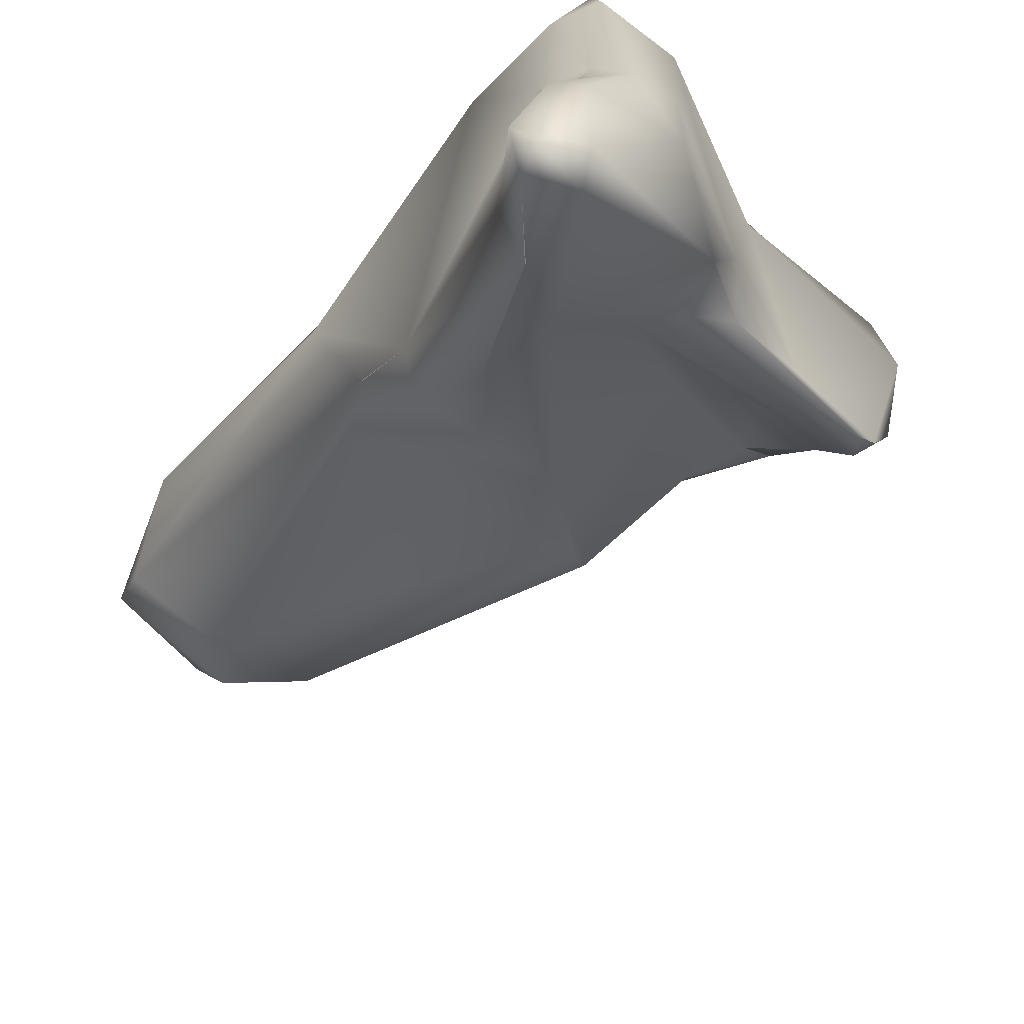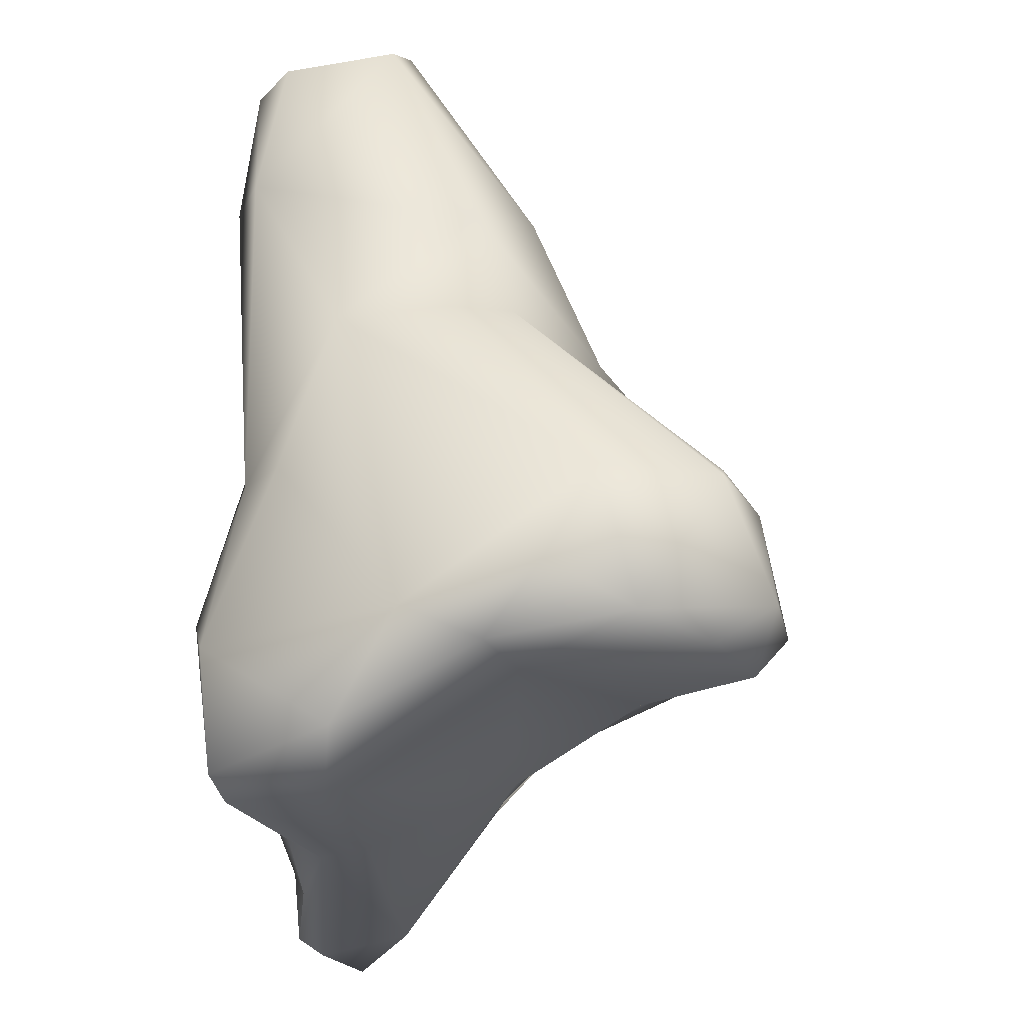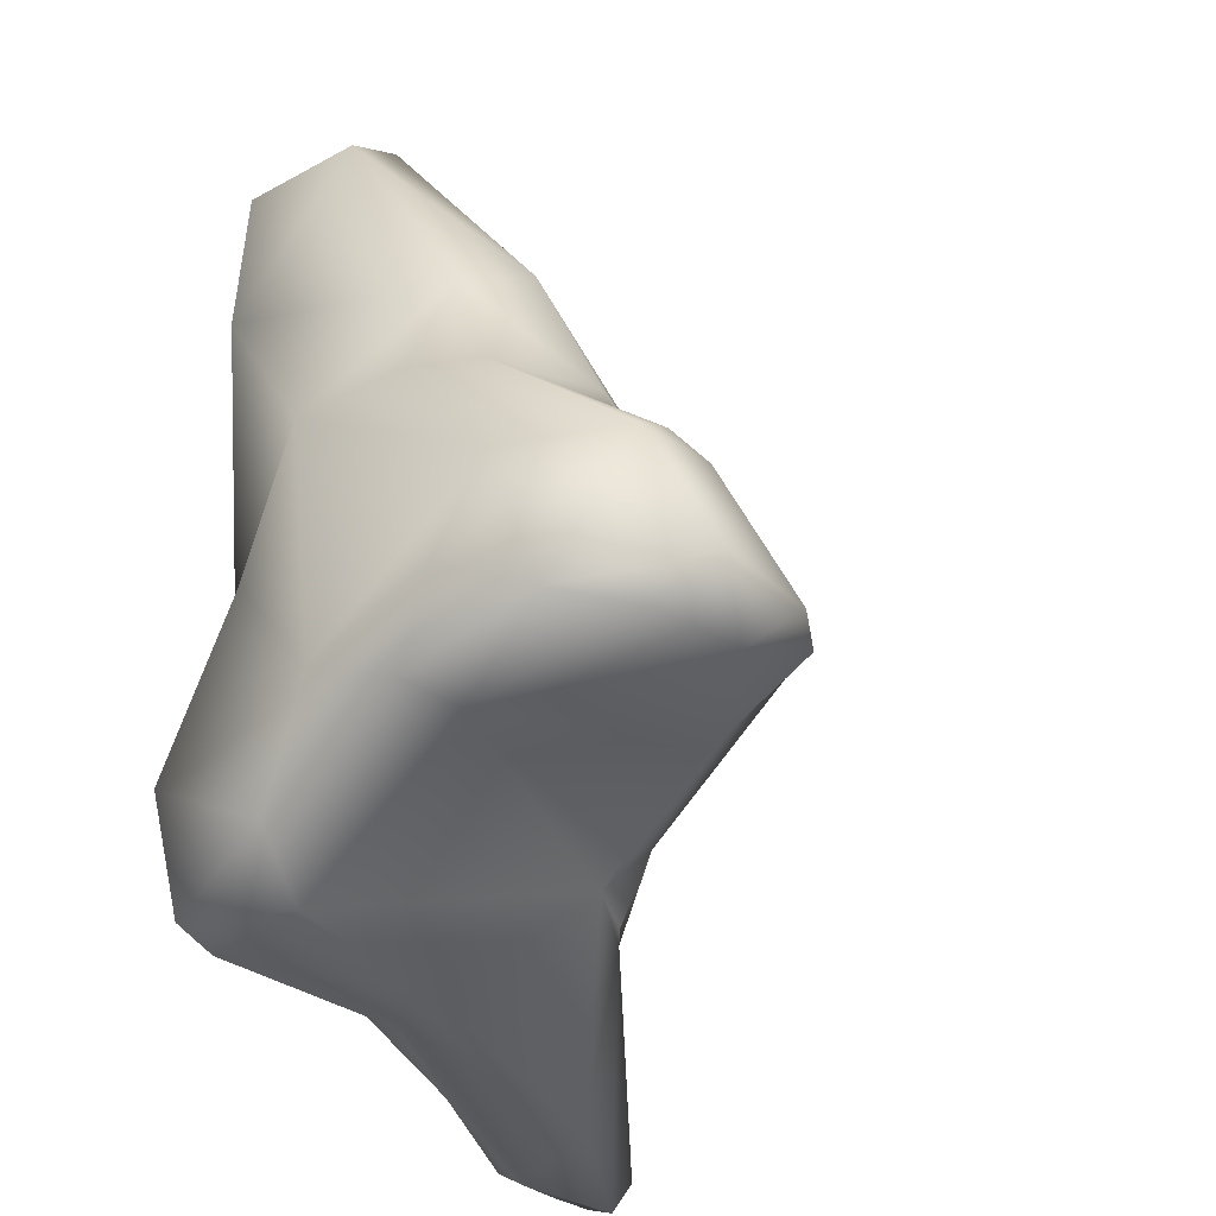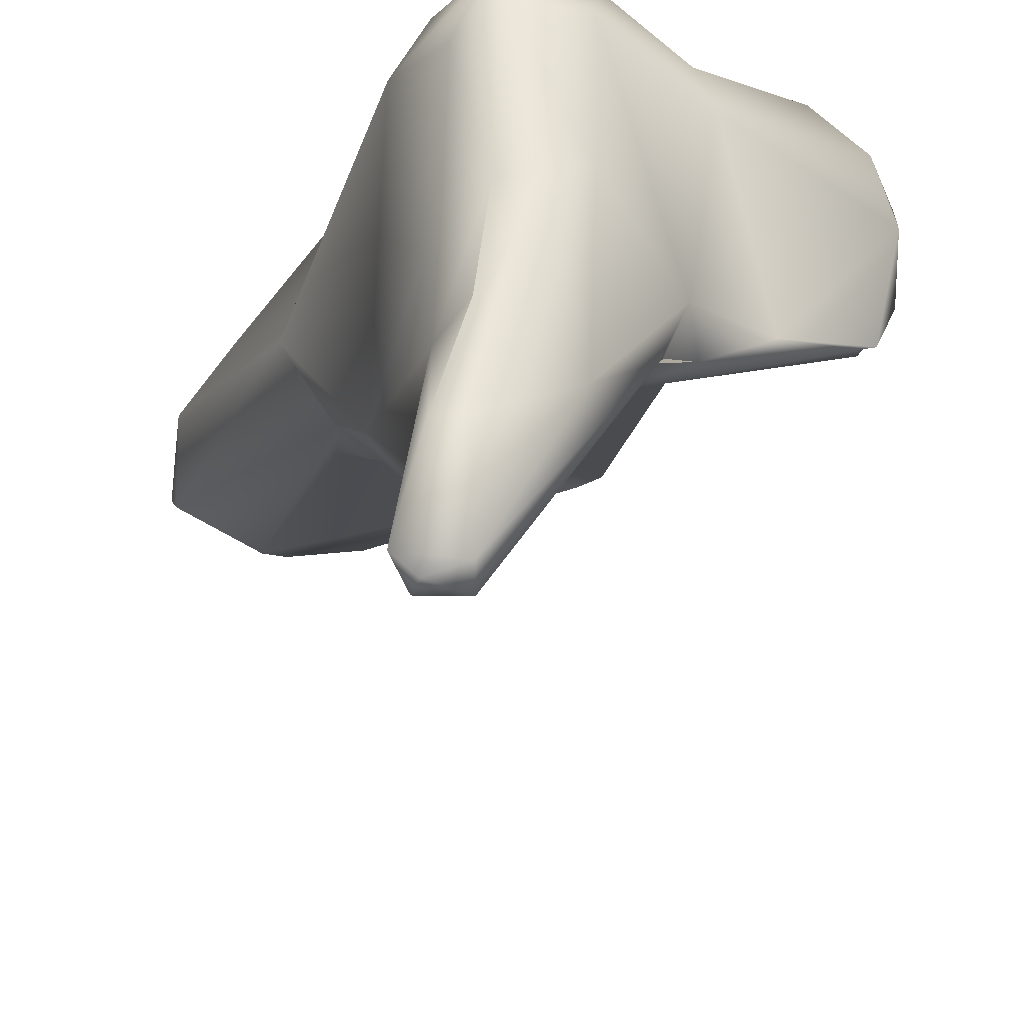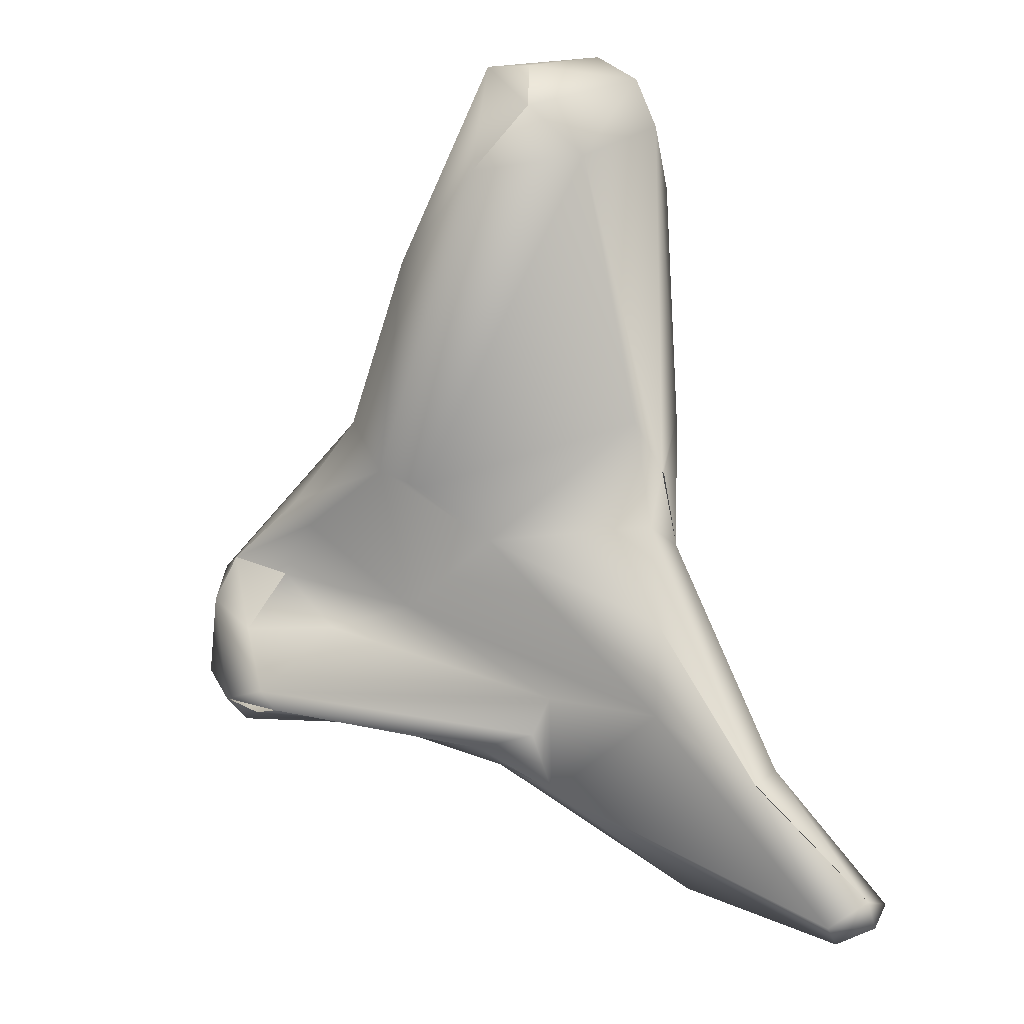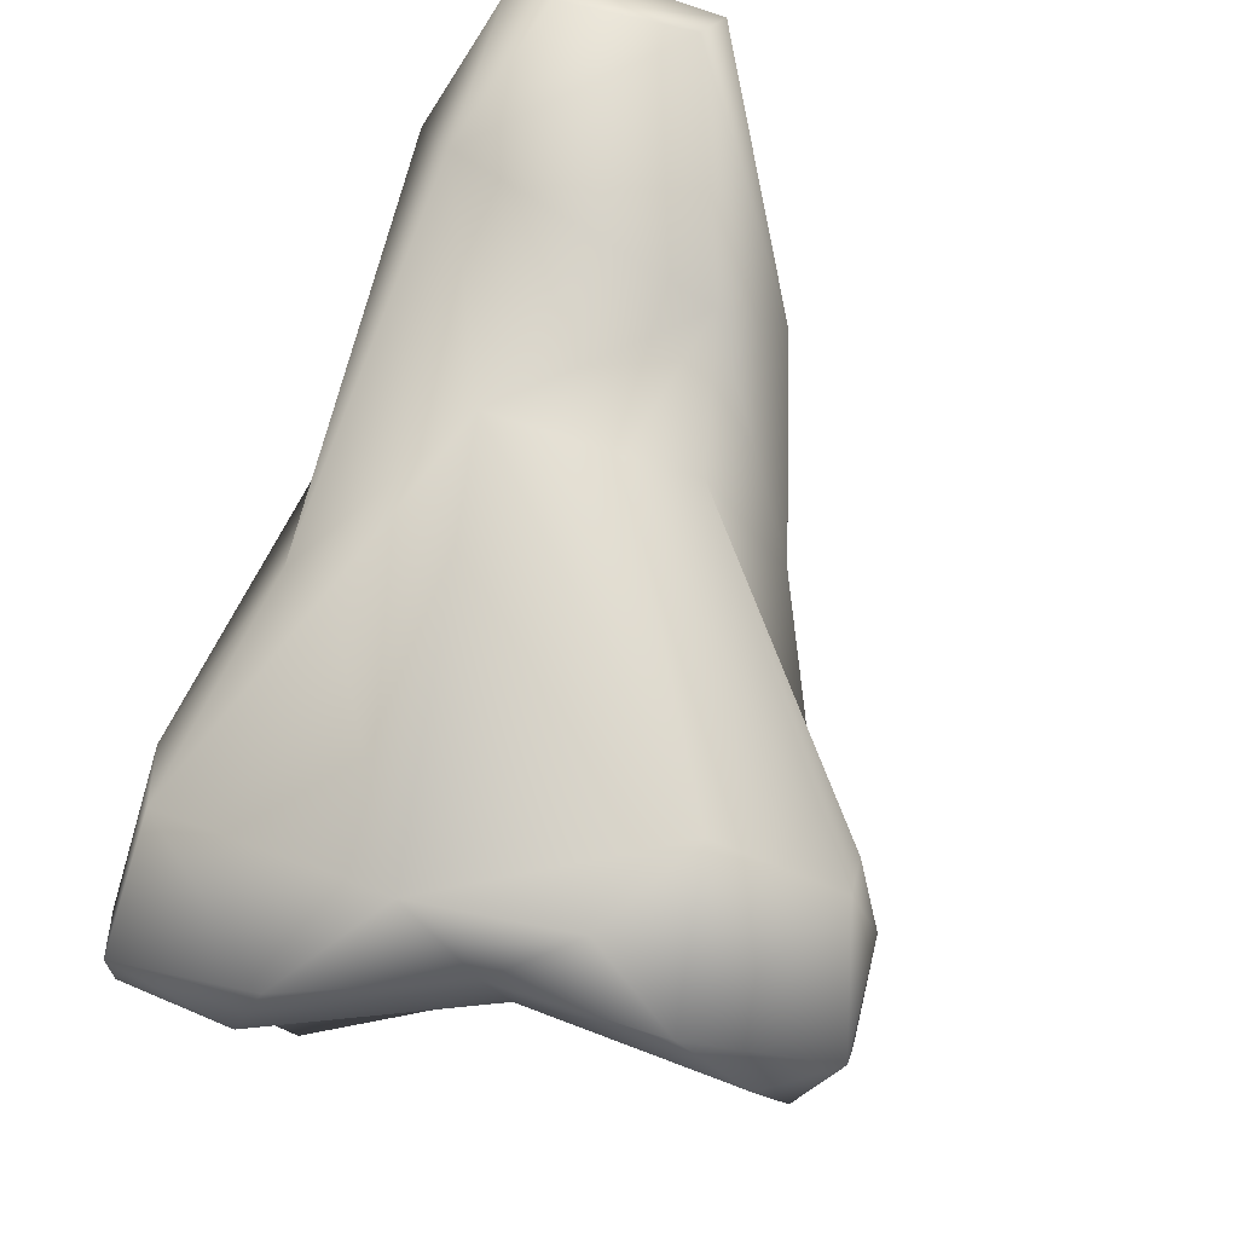
<metadata>
{"format":"obj","ext":"obj","renderer":"f3d","projection":"perspective","resolution":1024,"background":"white","views":[{"elev":-71.1,"azim":140.2,"up":"+Y"},{"elev":-31.5,"azim":-171.4,"up":"+Z"},{"elev":-42.1,"azim":-147.6,"up":"+Z"},{"elev":-36.4,"azim":152.2,"up":"+Y"},{"elev":26.2,"azim":-19.8,"up":"+Z"},{"elev":78.7,"azim":-159.3,"up":"+Y"}]}
</metadata>
<code>
o FJ2792.obj_grp1.1490
v -0.03201 -0.449 6.593
v -0.03485 -0.4513 6.593
v -0.03737 -0.4521 6.595
v -0.03617 -0.455 6.593
v -0.02848 -0.4478 6.595
v -0.03075 -0.4477 6.599
v -0.0376 -0.457 6.596
v -0.03559 -0.4495 6.599
v -0.02379 -0.4514 6.611
v -0.03685 -0.4521 6.599
v -0.02647 -0.453 6.611
v -0.0355 -0.4516 6.601
v -0.02572 -0.45 6.593
v -0.02241 -0.4491 6.594
v -0.03087 -0.4617 6.595
v -0.03629 -0.4593 6.597
v -0.03657 -0.4595 6.596
v -0.03572 -0.4598 6.596
v -0.01887 -0.4511 6.61
v -0.03591 -0.4554 6.599
v -0.0355 -0.4516 6.601
v -0.03351 -0.4543 6.601
v -0.03351 -0.4543 6.601
v -0.03221 -0.4548 6.604
v -0.0355 -0.4516 6.601
v -0.03248 -0.4532 6.605
v -0.02676 -0.4524 6.593
v -0.01644 -0.4517 6.603
v -0.03173 -0.4566 6.599
v -0.02799 -0.4585 6.6
v -0.03003 -0.4561 6.61
v -0.01938 -0.451 6.59
v -0.01852 -0.4545 6.589
v -0.02306 -0.466 6.598
v -0.02993 -0.4603 6.609
v -0.02834 -0.4618 6.608
v -0.02479 -0.4533 6.617
v -0.0271 -0.4555 6.618
v -0.02492 -0.4639 6.593
v -0.02649 -0.465 6.595
v -0.02413 -0.4664 6.596
v -0.01366 -0.4516 6.594
v -0.0147 -0.4512 6.618
v -0.02121 -0.4502 6.625
v -0.02412 -0.4577 6.623
v -0.02156 -0.4527 6.627
v -0.01626 -0.4498 6.624
v -0.01391 -0.4533 6.589
v -0.01415 -0.4552 6.589
v -0.01869 -0.462 6.59
v -0.01723 -0.4623 6.611
v -0.01893 -0.4591 6.624
v -0.02111 -0.4573 6.626
v -0.02016 -0.4548 6.627
v -0.01297 -0.4565 6.591
v -0.01635 -0.4633 6.59
v -0.01478 -0.4634 6.591
v -0.01276 -0.4538 6.597
v -0.01831 -0.473 6.59
v -0.02387 -0.4669 6.594
v -0.01439 -0.454 6.604
v -0.02346 -0.4675 6.593
v -0.02545 -0.4637 6.606
v -0.01427 -0.4523 6.625
v -0.01278 -0.4552 6.62
v -0.01589 -0.4532 6.627
v -0.01482 -0.4557 6.626
v -0.02111 -0.4573 6.626
v -0.01364 -0.4635 6.593
v -0.01618 -0.4655 6.605
v -0.01339 -0.4588 6.609
v -0.01944 -0.471 6.599
v -0.01886 -0.4696 6.603
v -0.01448 -0.4575 6.624
v -0.01358 -0.476 6.59
v -0.01317 -0.4712 6.593
v -0.01765 -0.4656 6.606
v -0.016 -0.463 6.608
v -0.01595 -0.4632 6.608
v -0.01441 -0.4813 6.591
v -0.01402 -0.4697 6.591
v -0.01402 -0.4697 6.591
v -0.01425 -0.4738 6.596
v -0.01619 -0.4756 6.597
v -0.01621 -0.4756 6.597
v -0.01239 -0.4758 6.591
v -0.01171 -0.4809 6.593
v -0.01513 -0.4817 6.593
v -0.01313 -0.4817 6.594
v -0.01278 -0.482 6.592
f 4 3 2
f 6 5 1
f 1 2 3
f 8 6 1
f 8 9 6
f 1 3 8
f 3 10 8
f 9 8 11
f 8 10 12
f 8 12 11
f 13 1 5
f 5 14 13
f 1 27 2
f 27 1 13
f 27 4 2
f 27 15 4
f 14 5 6
f 3 4 7
f 7 4 17
f 18 16 7
f 14 6 19
f 10 20 21
f 3 7 10
f 16 10 7
f 10 16 20
f 20 22 21
f 23 24 25
f 25 24 26
f 28 14 19
f 29 23 20
f 23 30 24
f 20 16 29
f 6 9 19
f 26 11 12
f 31 11 26
f 13 14 32
f 27 13 33
f 15 17 4
f 18 17 15
f 29 30 23
f 34 29 16
f 24 35 26
f 35 31 26
f 31 37 11
f 38 37 31
f 32 14 42
f 13 32 33
f 40 18 15
f 15 39 40
f 41 18 40
f 18 41 16
f 14 28 42
f 30 29 34
f 24 30 35
f 63 35 30
f 37 19 9
f 11 37 9
f 37 38 44
f 35 38 31
f 45 38 35
f 44 43 37
f 45 46 38
f 44 38 46
f 43 44 47
f 33 32 48
f 49 50 33
f 48 32 42
f 39 27 33
f 50 39 33
f 27 39 15
f 41 34 16
f 35 63 36
f 63 51 36
f 19 37 43
f 51 52 36
f 36 45 35
f 36 52 45
f 44 46 47
f 45 53 46
f 54 46 53
f 33 48 49
f 48 55 49
f 49 57 56
f 48 58 55
f 50 59 39
f 48 42 58
f 40 39 60
f 62 41 40
f 61 42 28
f 58 42 61
f 28 19 61
f 61 19 43
f 43 47 64
f 65 43 64
f 66 64 47
f 52 67 68
f 52 68 45
f 66 47 46
f 54 66 46
f 67 54 68
f 55 57 49
f 49 56 50
f 57 55 69
f 55 58 69
f 39 62 60
f 58 70 69
f 62 34 41
f 61 71 58
f 58 71 70
f 72 30 34
f 72 63 30
f 72 73 63
f 61 65 71
f 43 65 61
f 52 51 78
f 64 67 65
f 67 74 65
f 67 64 66
f 74 67 52
f 54 67 66
f 56 59 50
f 59 56 75
f 39 59 62
f 72 34 62
f 77 78 51
f 71 79 70
f 70 78 77
f 63 73 77
f 79 71 78
f 63 77 51
f 78 71 74
f 65 74 71
f 78 74 52
f 75 80 59
f 57 81 56
f 57 69 76
f 76 82 57
f 70 76 69
f 76 70 83
f 77 84 70
f 73 84 77
f 72 85 73
f 70 84 83
f 85 84 73
f 81 86 56
f 56 86 75
f 76 86 82
f 87 86 76
f 62 59 80
f 88 62 80
f 83 87 76
f 88 85 72
f 83 84 89
f 62 88 72
f 87 80 75
f 75 86 87
f 90 80 87
f 80 90 88
f 90 89 88
f 88 89 85
f 83 89 87
f 89 90 87

</code>
